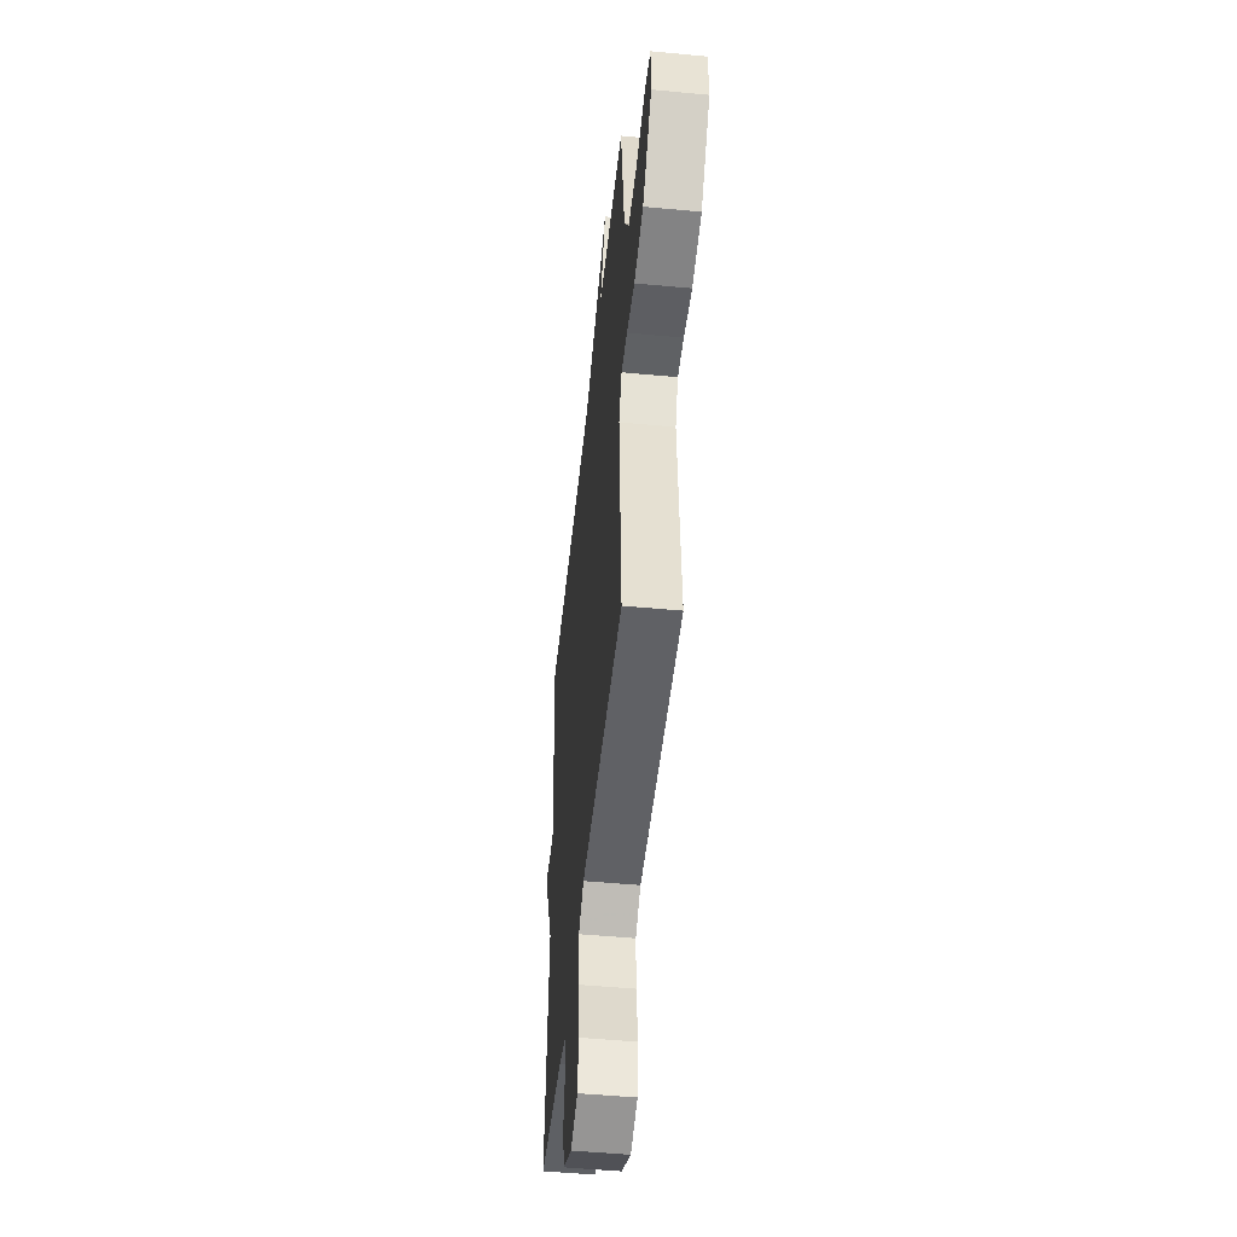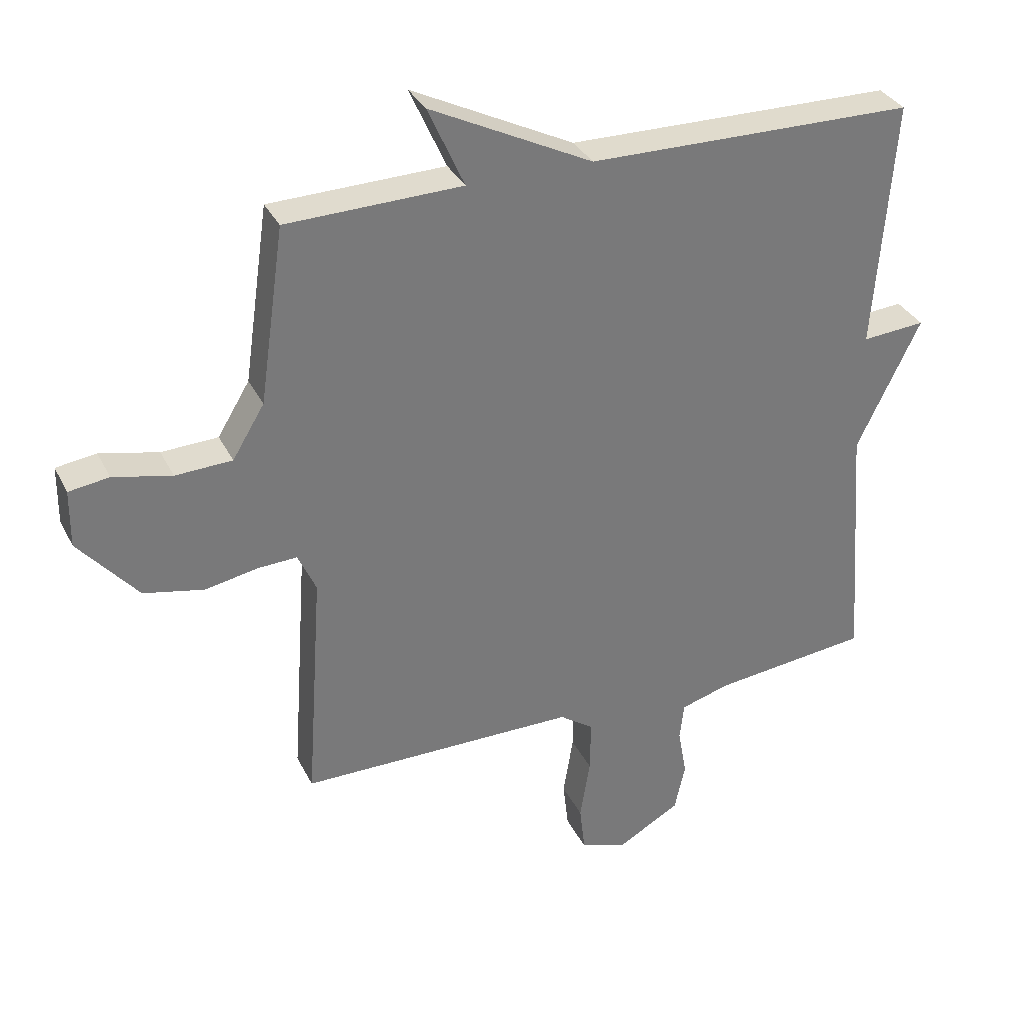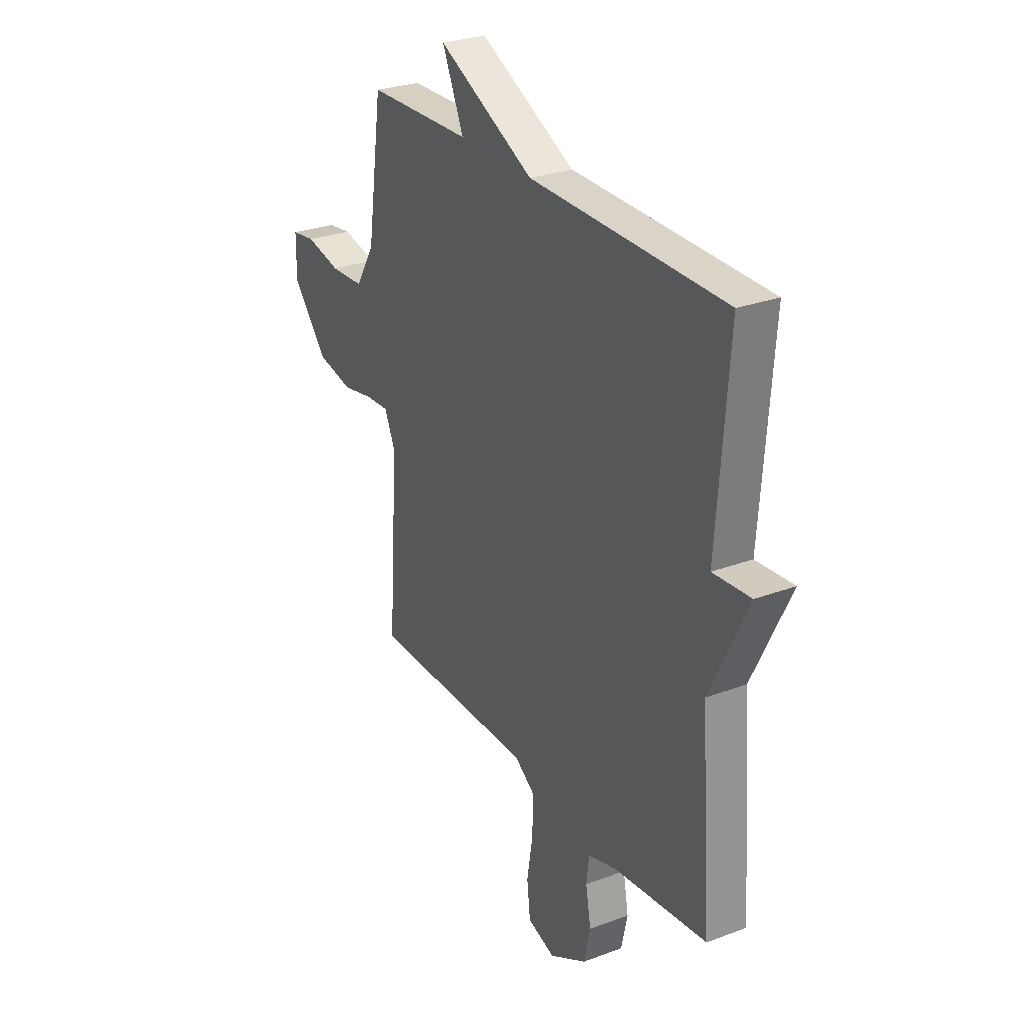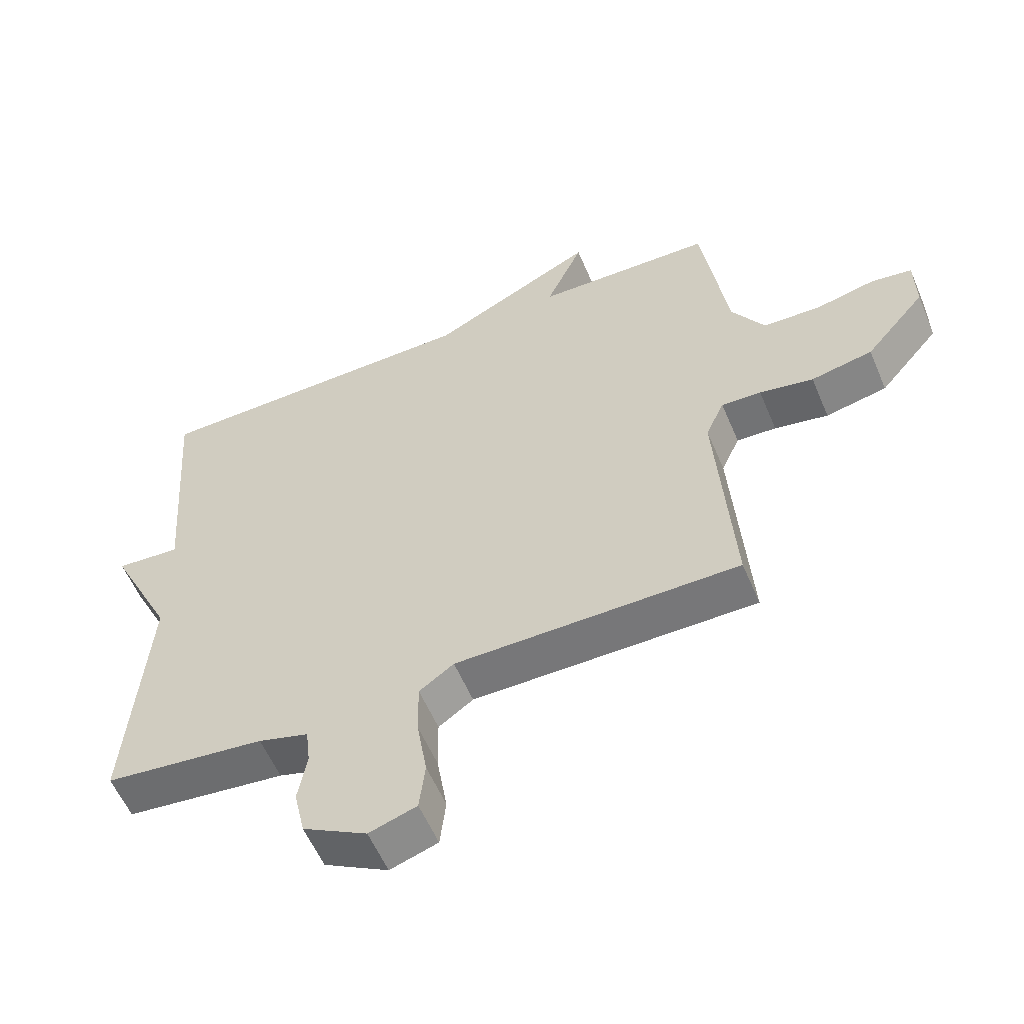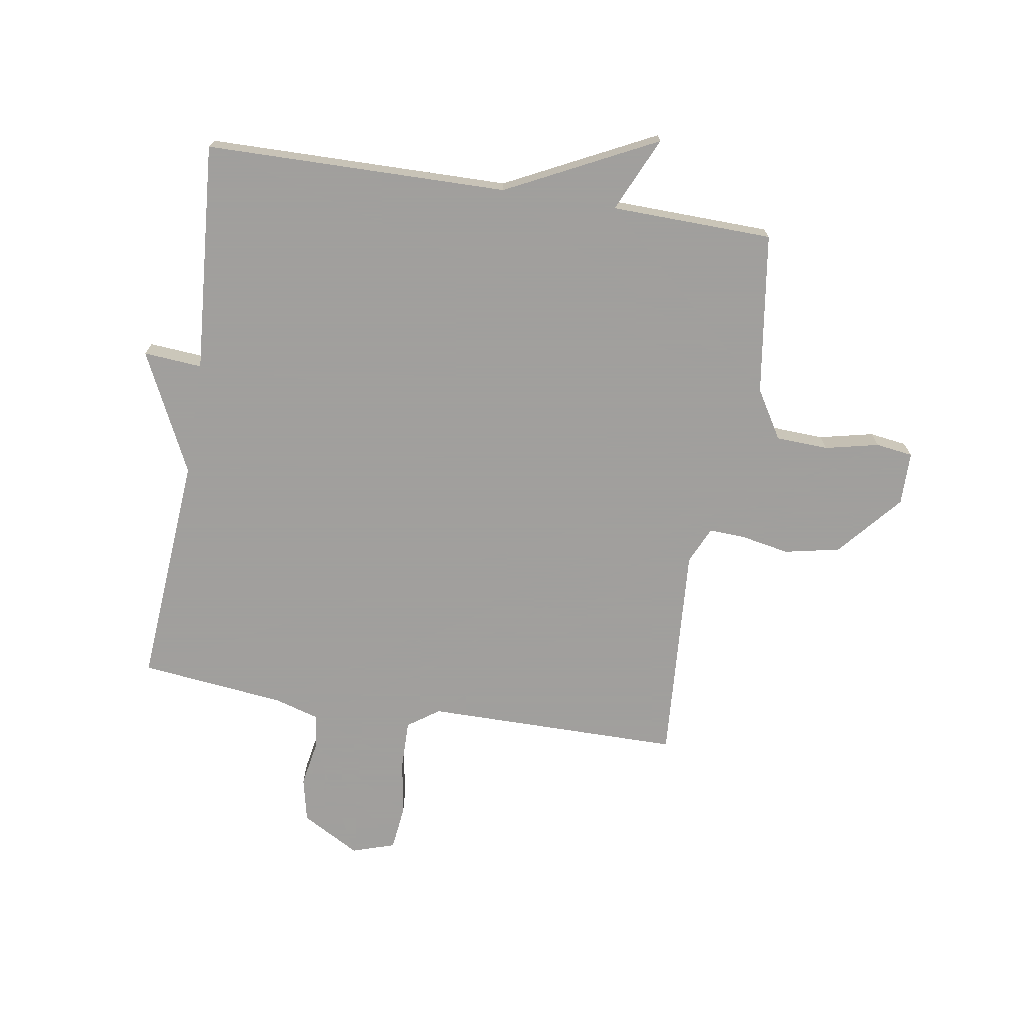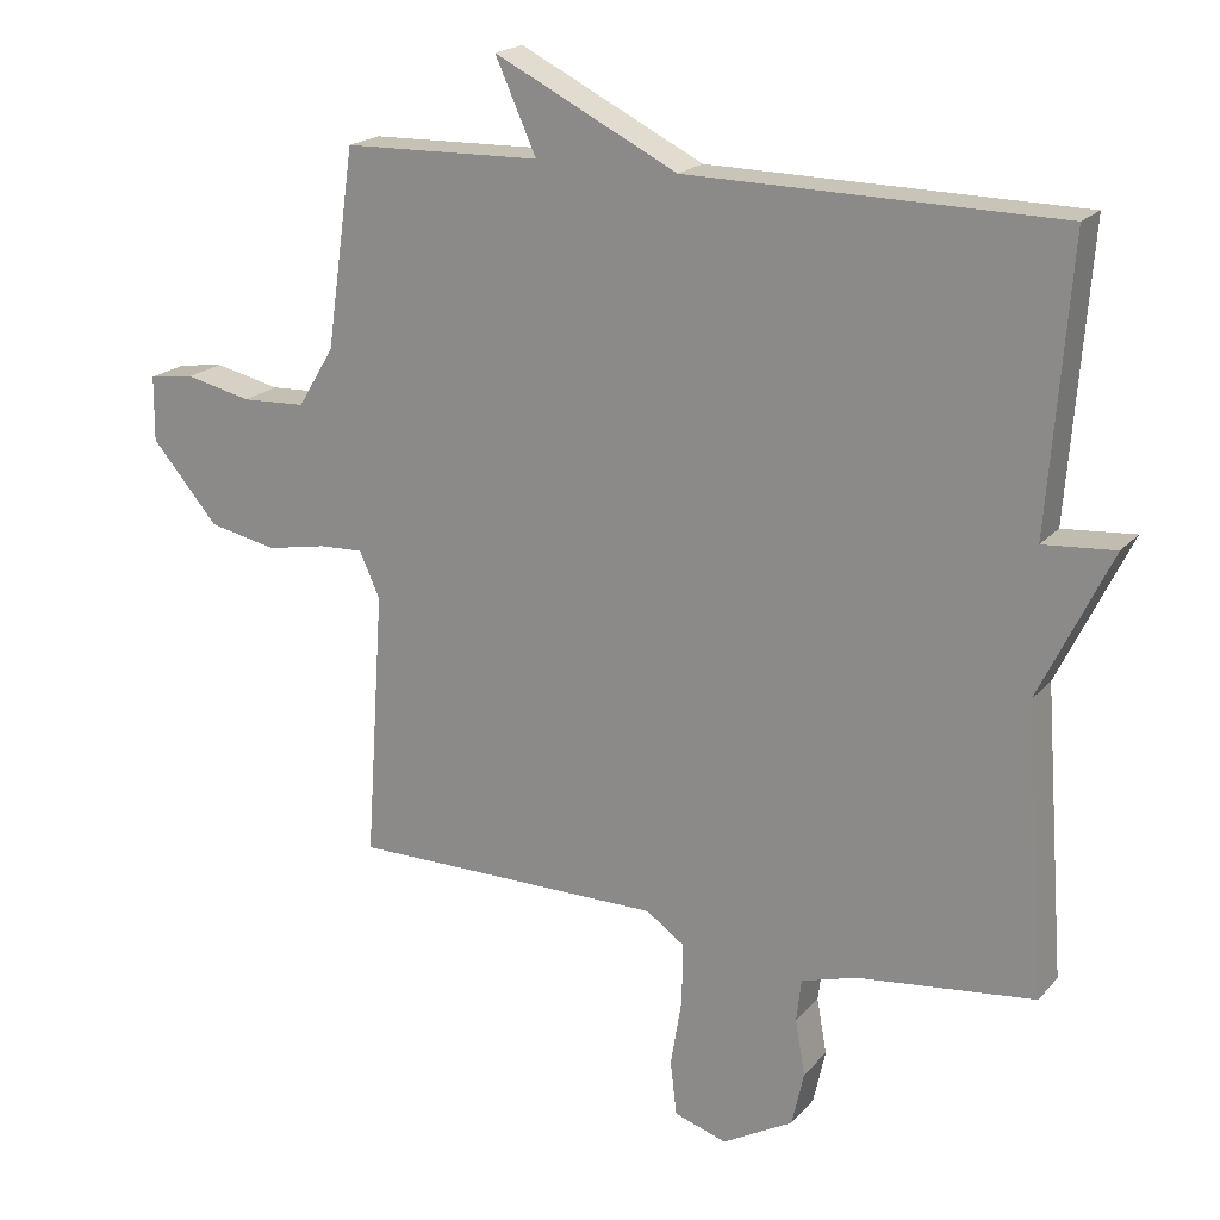
<metadata>
{"format":"obj","ext":"obj","renderer":"f3d","projection":"perspective","resolution":1024,"background":"white","views":[{"elev":-49.4,"azim":84.0,"up":"+Z"},{"elev":33.3,"azim":156.7,"up":"+Z"},{"elev":27.9,"azim":-119.6,"up":"+Z"},{"elev":-57.2,"azim":22.8,"up":"+Z"},{"elev":-71.5,"azim":-9.2,"up":"+Y"},{"elev":19.6,"azim":-151.9,"up":"+Z"}]}
</metadata>
<code>
v 0.5 0.07 0.5
v 0.54 0.07 0.221
v 0.591 0.07 0.137
v 0.681 0.07 0.133
v 0.774 0.07 0.154
v 0.838 0.07 0.145
v 0.839 0.07 0.053
v 0.745 0.07 -0.057
v 0.649 0.07 -0.077
v 0.565 0.07 -0.061
v 0.503 0.07 -0.058
v 0.474 0.07 -0.122
v 0.5 0.07 -0.5
v 0.058 0.07 -0.501
v 0.004 0.07 -0.539
v 0.005 0.07 -0.623
v 0.021 0.07 -0.721
v 0.012 0.07 -0.798
v -0.062 0.07 -0.822
v -0.162 0.07 -0.766
v -0.179 0.07 -0.689
v -0.165 0.07 -0.611
v -0.172 0.07 -0.551
v -0.25 0.07 -0.528
v -0.5 0.07 -0.5
v -0.47 0.07 -0.097
v -0.571 0.07 0.111
v -0.47 0.07 0.103
v -0.5 0.07 0.5
v 0.021 0.07 0.507
v 0.279 0.07 0.636
v 0.221 0.07 0.507
v 0.5 0 0.5
v 0.54 0 0.221
v 0.591 0 0.137
v 0.681 0 0.133
v 0.774 0 0.154
v 0.838 0 0.145
v 0.839 0 0.053
v 0.745 0 -0.057
v 0.649 0 -0.077
v 0.565 0 -0.061
v 0.503 0 -0.058
v 0.474 0 -0.122
v 0.5 0 -0.5
v 0.058 0 -0.501
v 0.004 0 -0.539
v 0.005 0 -0.623
v 0.021 0 -0.721
v 0.012 0 -0.798
v -0.062 0 -0.822
v -0.162 0 -0.766
v -0.179 0 -0.689
v -0.165 0 -0.611
v -0.172 0 -0.551
v -0.25 0 -0.528
v -0.5 0 -0.5
v -0.47 0 -0.097
v -0.571 0 0.111
v -0.47 0 0.103
v -0.5 0 0.5
v 0.021 0 0.507
v 0.279 0 0.636
v 0.221 0 0.507
f 30 31 32
f 32 1 2
f 30 32 2
f 29 30 2
f 28 29 2
f 26 27 28
f 26 28 2 3
f 26 3 4
f 25 26 4
f 24 25 4
f 23 24 4 5
f 20 21 22
f 19 20 22
f 18 19 22
f 17 18 22
f 16 17 22
f 15 16 22 23
f 14 15 23
f 12 13 14
f 11 12 14 23
f 8 9 10
f 7 8 10
f 6 7 10
f 5 6 10
f 5 10 11
f 5 11 23
f 64 63 62
f 34 33 64
f 34 64 62
f 34 62 61
f 34 61 60
f 60 59 58
f 35 34 60 58
f 36 35 58
f 36 58 57
f 36 57 56
f 37 36 56 55
f 54 53 52
f 54 52 51
f 54 51 50
f 54 50 49
f 54 49 48
f 55 54 48 47
f 55 47 46
f 46 45 44
f 55 46 44 43
f 42 41 40
f 42 40 39
f 42 39 38
f 42 38 37
f 43 42 37
f 55 43 37
f 1 33 34 2
f 2 34 35 3
f 3 35 36 4
f 4 36 37 5
f 5 37 38 6
f 6 38 39 7
f 7 39 40 8
f 8 40 41 9
f 9 41 42 10
f 10 42 43 11
f 11 43 44 12
f 12 44 45 13
f 13 45 46 14
f 14 46 47 15
f 15 47 48 16
f 16 48 49 17
f 17 49 50 18
f 18 50 51 19
f 19 51 52 20
f 20 52 53 21
f 21 53 54 22
f 22 54 55 23
f 23 55 56 24
f 24 56 57 25
f 25 57 58 26
f 26 58 59 27
f 27 59 60 28
f 28 60 61 29
f 29 61 62 30
f 30 62 63 31
f 31 63 64 32
f 32 64 33 1

</code>
